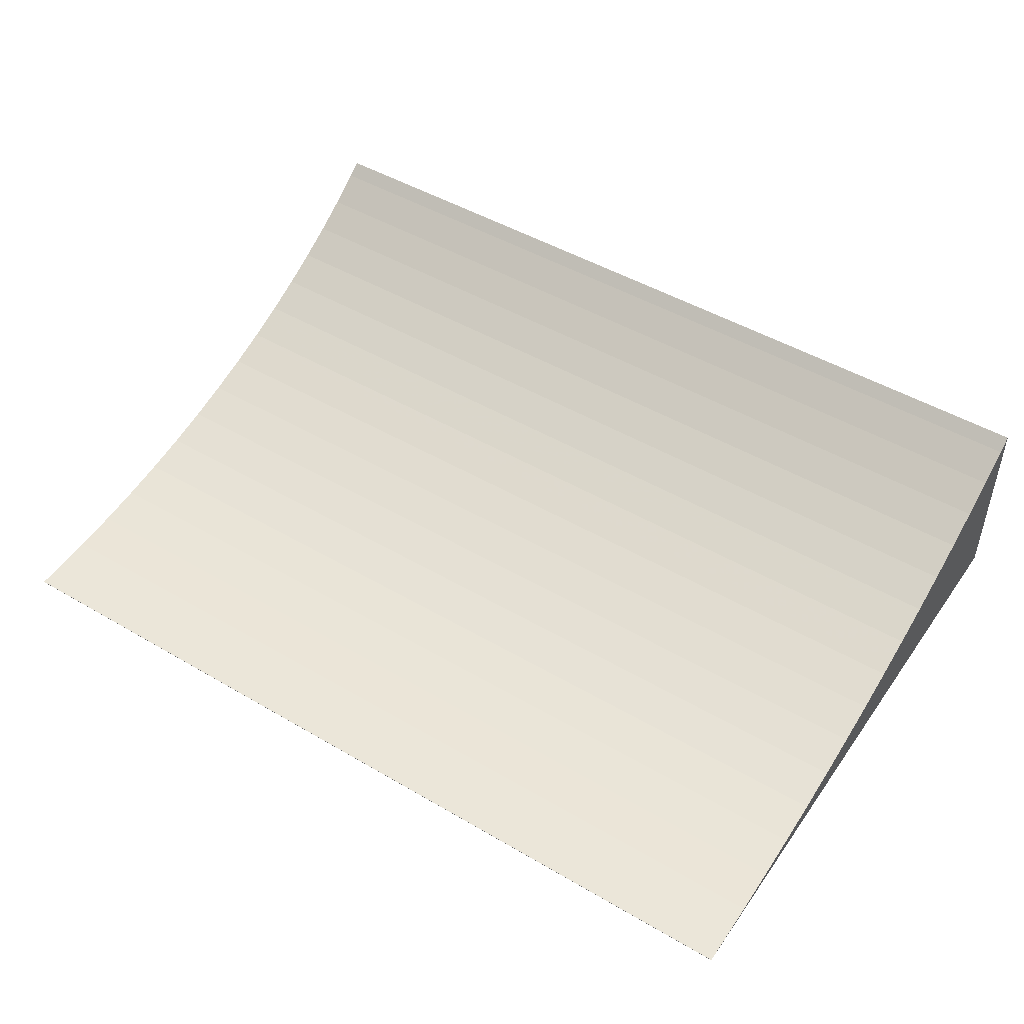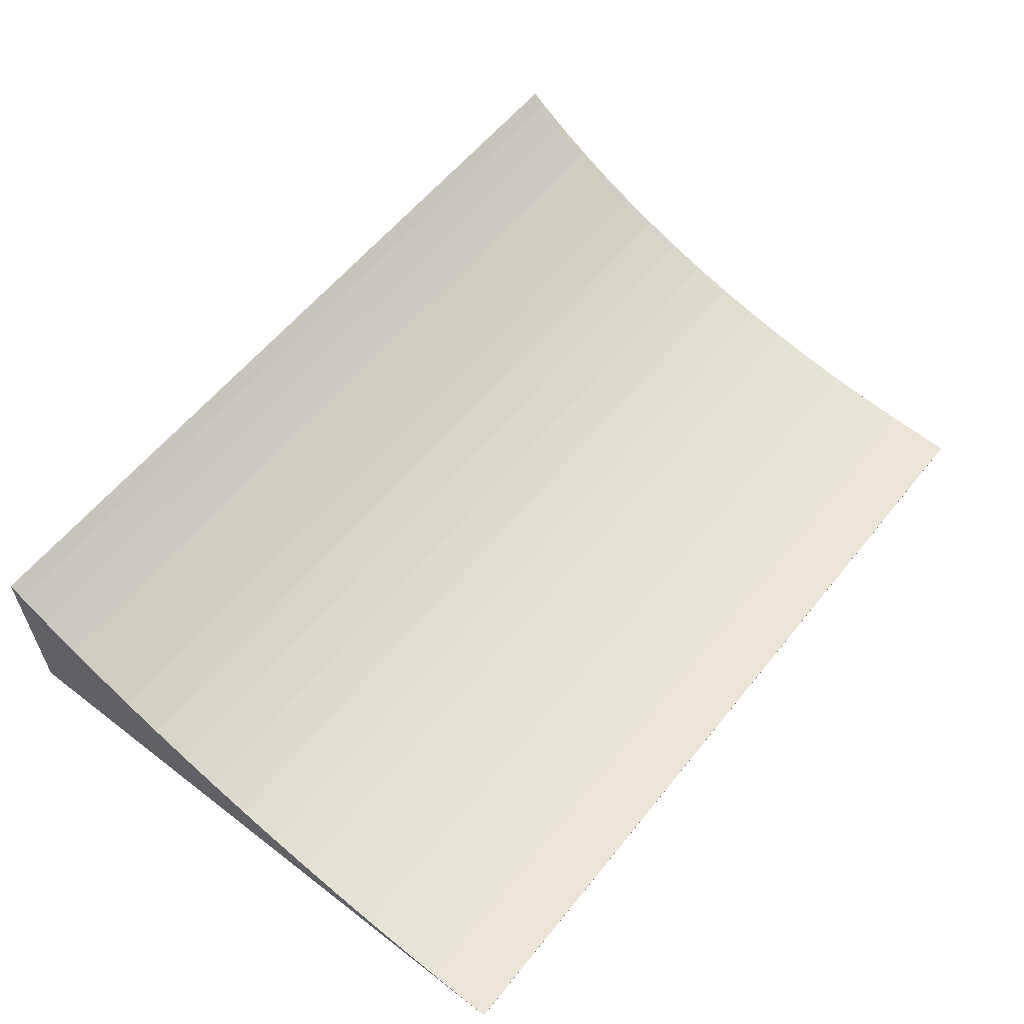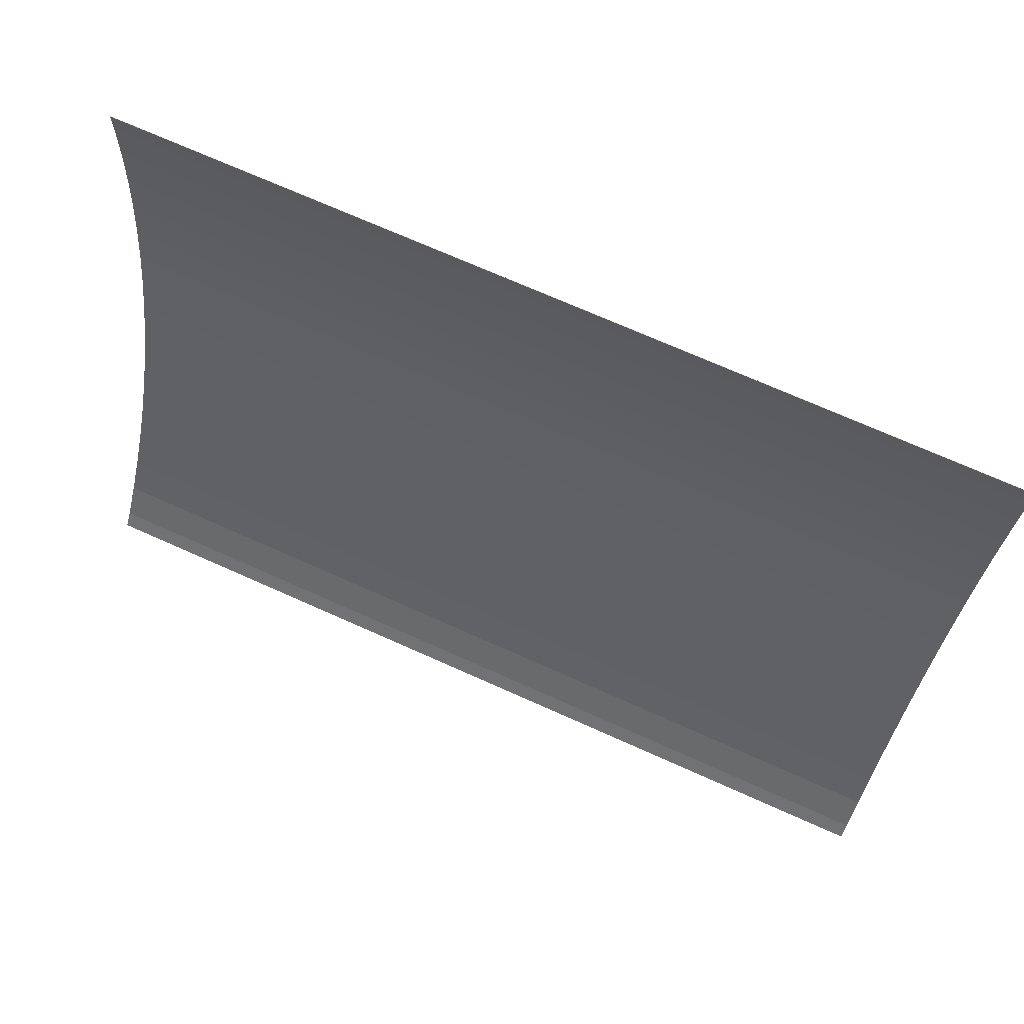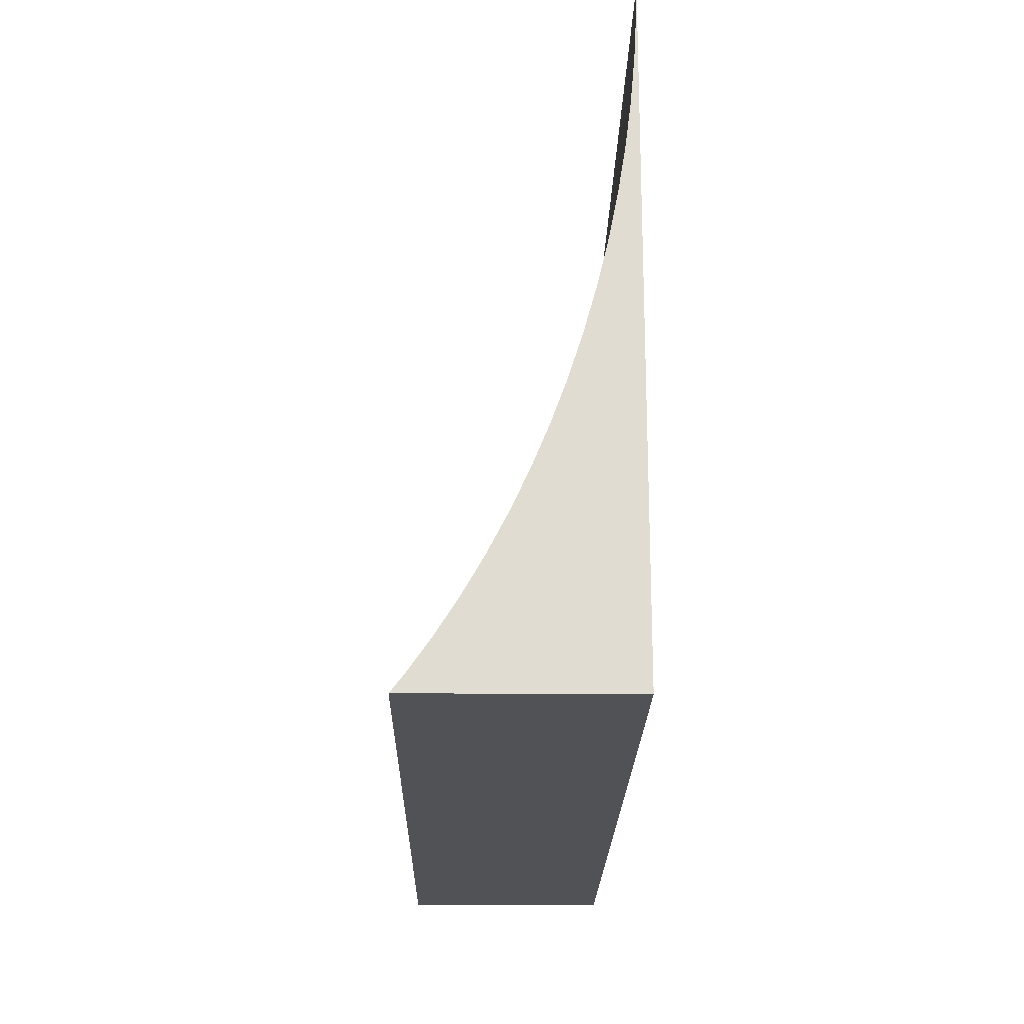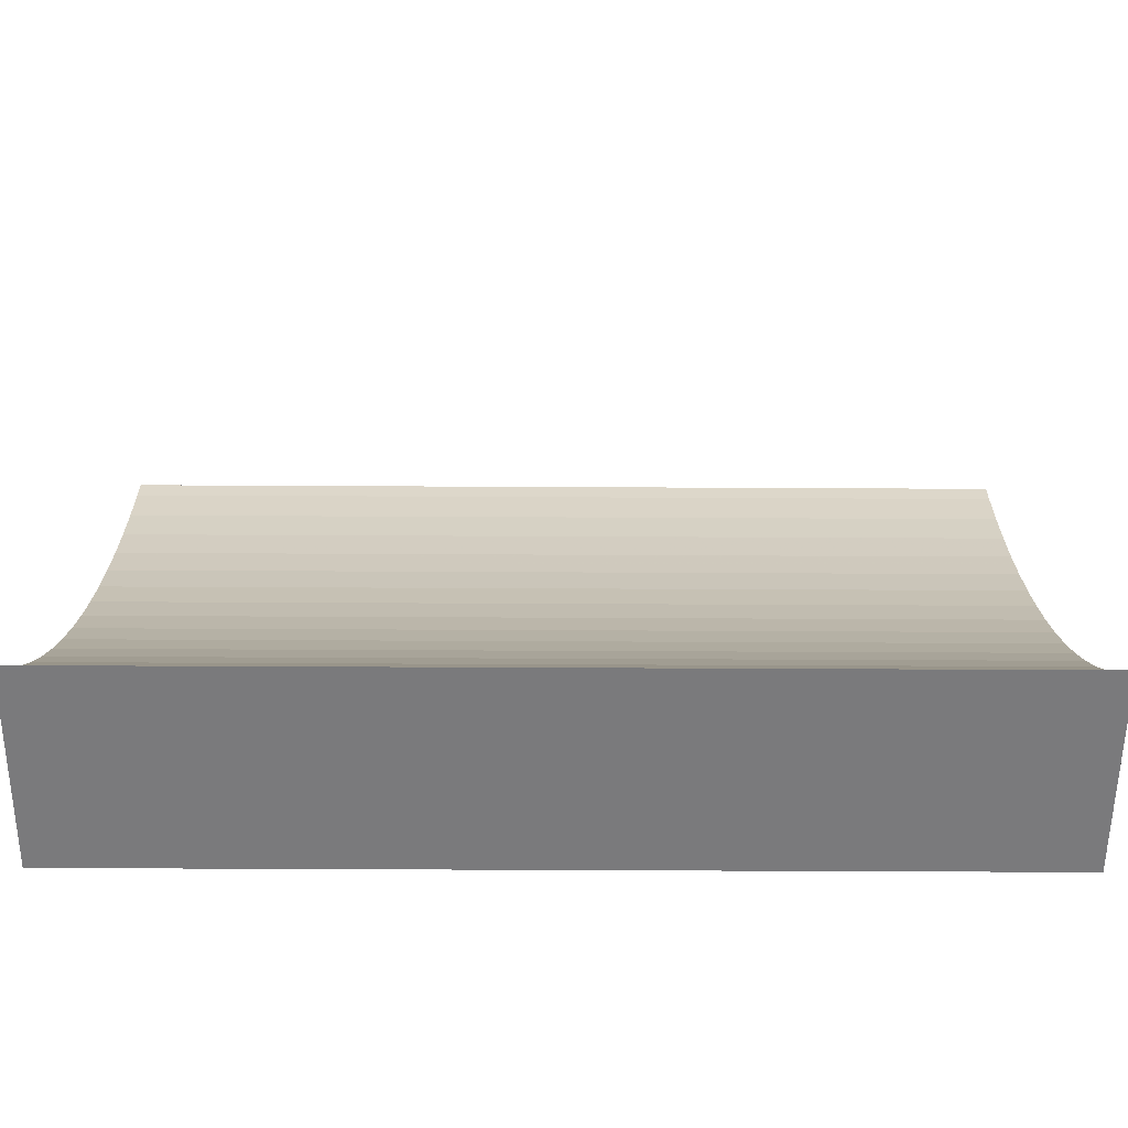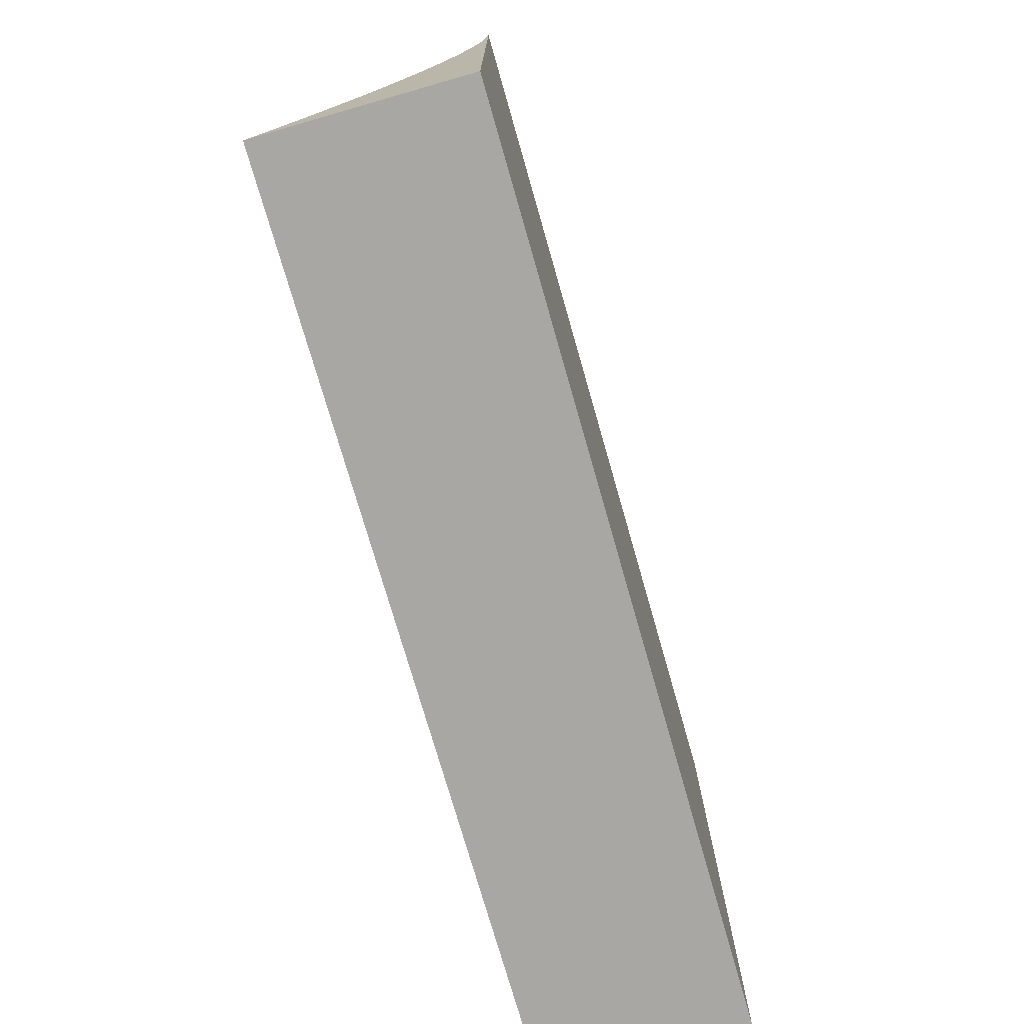
<metadata>
{"format":"obj","ext":"obj","renderer":"f3d","projection":"perspective","resolution":1024,"background":"white","views":[{"elev":47.8,"azim":33.4,"up":"+Y"},{"elev":58.6,"azim":-51.6,"up":"+Y"},{"elev":71.5,"azim":-155.9,"up":"+Z"},{"elev":-20.7,"azim":-90.9,"up":"+Z"},{"elev":-58.2,"azim":179.7,"up":"+Z"},{"elev":-74.8,"azim":-74.0,"up":"+Z"}]}
</metadata>
<code>
o Object.1
v -24.56 0.00642 17.43
v 5.354 0.02262 17.43
v -0.8693 1.7e-05 17.43
v -24.56 0.02259 17.43
v -24.56 0.000114 17.43
v -24.56 1.7e-05 17.43
v 24.56 0.02264 17.43
v 24.56 0.00017 17.43
v 24.56 0.02264 17.43
v -3.486 0.02261 17.43
v 9.149 0.02263 17.43
v 24.56 1.7e-05 17.43
v -24.22 1.7e-05 17.43
v -24.19 0.02259 17.43
v 0.3215 11.13 -17.43
v 24.56 11.13 -17.43
v -24.56 3.985 -4.322
v 24.56 3.985 -4.323
v -24.56 11.13 -17.43
v -24.56 1.558 4.001
v 24.56 1.558 4.001
v -24.56 10.53 -16.67
v 24.56 10.53 -16.67
v -24.56 4.265 -5.091
v 24.56 4.264 -5.091
v -24.56 6.079 -9.271
v 24.56 6.079 -9.271
v -24.56 2.857 -0.984
v 24.56 3.288 -2.334
v -24.56 1.64 3.653
v 24.56 1.974 2.243
v -24.56 4.393 -5.406
v 24.56 4.916 -6.681
v -24.56 2.114 1.651
v 24.56 2.114 1.651
v -24.56 1.085 6.391
v 24.56 1.085 6.391
v -24.56 9.322 -14.95
v 24.56 9.322 -14.95
v -24.56 3.469 -2.901
v 24.56 3.469 -2.901
v -24.56 0.3921 11.26
v 24.56 0.3922 11.26
v -24.56 5.135 -7.216
v 24.56 5.135 -7.216
v -24.56 0.04388 16.22
v 24.56 0.04393 16.22
v -24.56 5.939 -8.967
v 24.56 5.373 -7.734
v -24.56 7.253 -11.53
v 24.56 7.903 -12.67
v -24.56 8.345 -13.41
v 24.56 9.034 -14.5
v -24.56 10.35 -16.41
v 24.56 9.627 -15.38
v -24.56 7.093 -11.25
v 24.56 7.093 -11.25
v 24.56 0.03291 16.85
v -24.56 2.208 1.311
v 24.56 2.591 -0.07147
v -24.56 2.751 -0.6514
v 24.56 2.751 -0.6513
v -24.56 4.147 -4.768
v 24.56 3.669 -3.453
v -24.56 6.229 -9.563
v 24.56 6.838 -10.75
v -24.56 0.06315 15.85
v 24.56 0.1415 14.36
v -24.56 1.027 6.749
v 24.56 0.7938 8.204
v 2.054 11.13 -17.43
v -24.56 10.72 -16.91
v -24.56 0.6957 8.814
v 24.56 0.6957 8.814
v -24.56 0.2065 13.37
v 24.56 0.3373 11.89
v -24.56 8.175 -13.14
v 24.56 8.176 -13.14
v -24.56 0.1742 13.74
v 24.56 0.1743 13.74
v -24.56 0.437 10.9
v 24.56 0.6193 9.431
v -24.56 1.155 6.037
v 24.56 1.439 4.603
v -24.56 0 -17.43
v 24.56 0 -17.43
f 6 85 13
f 6 13 1
f 5 6 1
f 1 85 5
f 85 1 46
f 85 46 79
f 85 79 75
f 85 75 42
f 85 42 81
f 85 81 73
f 85 73 69
f 85 69 36
f 85 36 20
f 85 20 34
f 85 34 59
f 85 59 61
f 85 61 28
f 85 28 40
f 85 40 17
f 85 17 24
f 85 24 44
f 85 44 48
f 85 48 26
f 85 26 65
f 85 65 56
f 85 56 77
f 85 77 52
f 85 52 38
f 85 38 22
f 85 22 19
f 15 85 19
f 15 19 72
f 72 71 15
f 71 72 22
f 22 16 71
f 85 71 16
f 86 85 16
f 16 23 86
f 39 86 23
f 55 39 23
f 23 54 55
f 55 54 38
f 23 22 54
f 38 39 55
f 78 86 39
f 53 78 39
f 39 52 53
f 53 77 78
f 78 77 50
f 50 51 78
f 51 57 78
f 51 56 57
f 51 50 56
f 57 86 78
f 66 86 57
f 57 65 66
f 27 86 66
f 26 27 66
f 49 86 27
f 27 48 49
f 45 86 49
f 44 45 49
f 45 44 32
f 32 33 45
f 33 25 45
f 24 25 33
f 25 24 63
f 63 18 25
f 18 86 25
f 41 86 18
f 64 41 18
f 40 41 64
f 63 40 64
f 29 86 41
f 28 29 41
f 62 86 29
f 29 61 62
f 60 86 62
f 59 60 62
f 35 86 60
f 34 35 60
f 35 34 30
f 30 31 35
f 31 30 20
f 20 21 31
f 21 86 31
f 84 86 21
f 21 83 84
f 84 83 36
f 36 37 84
f 37 86 84
f 74 86 37
f 70 74 37
f 37 69 70
f 70 73 74
f 82 86 74
f 74 81 82
f 43 86 82
f 42 43 82
f 80 86 43
f 76 80 43
f 43 75 76
f 76 79 80
f 80 79 67
f 67 68 80
f 68 67 46
f 46 47 68
f 47 86 68
f 86 47 8
f 86 8 12
f 86 12 3
f 12 8 3
f 3 8 7
f 3 7 9
f 3 9 11
f 3 11 2
f 2 10 3
f 3 10 13
f 13 10 14
f 13 14 4
f 46 4 14
f 46 14 10
f 2 47 10
f 58 47 2
f 7 47 58
f 58 2 11
f 9 58 11
f 7 58 9
f 7 8 47
f 47 46 10
f 68 86 80
f 21 20 83
f 31 86 35
f 64 18 63
f 33 32 24
f 25 86 45
f 86 3 85
f 23 16 22
f 85 15 71
f 22 72 19
f 38 54 22
f 39 38 52
f 53 52 77
f 56 50 77
f 57 56 65
f 66 65 26
f 27 26 48
f 49 48 44
f 24 32 44
f 17 63 24
f 17 40 63
f 41 40 28
f 29 28 61
f 62 61 59
f 60 59 34
f 20 30 34
f 36 83 20
f 37 36 69
f 70 69 73
f 74 73 81
f 82 81 42
f 43 42 75
f 76 75 79
f 46 67 79
f 46 1 4
f 1 13 4
f 85 3 13
f 5 85 6

</code>
